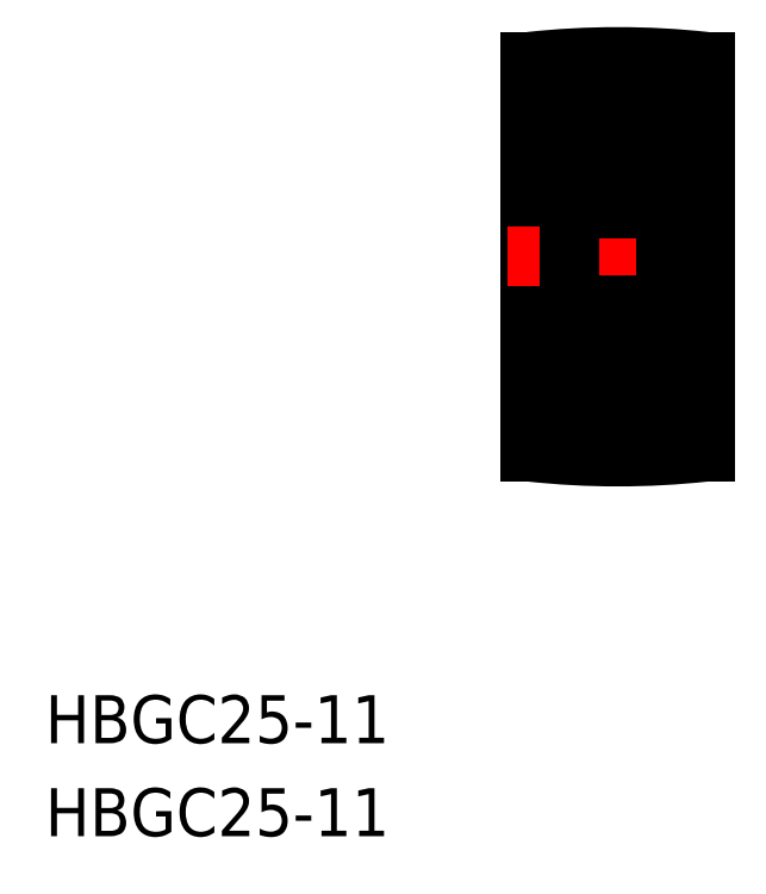
<metadata>
{"format":"dxf","ext":"dxf","renderer":"ezdxf+matplotlib","layout":"modelspace","background":"white","min_lineweight":24,"dpi":150}
</metadata>
<code>
0
SECTION
2
ENTITIES
0
LINE
8
0
10
77.88
20
184.7
30
0
11
77.88
21
160.3
31
0
0
LINE
8
0
10
66.88
20
160.3
30
0
11
66.88
21
184.7
31
0
0
LINE
8
CENTER
10
65.51
20
172.5
30
0
11
79.26
21
172.5
31
0
0
ARC
8
0
10
72.38
20
210.6
30
0
40
50.57
50
263.8
51
276.2
0
ARC
8
0
10
72.38
20
134.4
30
0
40
50.57
50
83.76
51
96.24
0
TEXT
8
0
10
36.56
20
142.1
30
0
40
3
1
HBGC25-11
11
36.56
21
143.6
31
0
73
     2
0
TEXT
8
0
10
36.56
20
136.3
30
0
40
3
1
HBGC25-11
11
36.56
21
137.8
31
0
73
     2
0
LINE
8
0
10
76.98
20
172.5
30
0
11
76.98
21
162.5
31
0
0
LINE
8
0
10
75.38
20
172.5
30
0
11
75.38
21
162.5
31
0
0
LINE
8
0
10
75.38
20
162.5
30
0
11
76.98
21
162.5
31
0
0
LINE
8
0
10
77.88
20
163
30
0
11
76.98
21
163
31
0
0
LINE
8
0
10
75.38
20
172.5
30
0
11
75.38
21
182.5
31
0
0
LINE
8
0
10
76.98
20
172.5
30
0
11
76.98
21
182.5
31
0
0
LINE
8
0
10
69.38
20
164.5
30
0
11
66.88
21
164.5
31
0
0
LINE
8
0
10
69.38
20
180.5
30
0
11
66.88
21
180.5
31
0
0
LINE
8
0
10
77.88
20
182
30
0
11
76.98
21
182
31
0
0
LINE
8
0
10
75.38
20
182.5
30
0
11
76.98
21
182.5
31
0
0
ARC
8
0
10
75.08
20
181.7
30
0
40
0.3
50
0
51
90
0
ARC
8
0
10
75.01
20
180.6
30
0
40
0.1111
50
300
51
30.01
0
LINE
8
0
10
75.07
20
180.5
30
0
11
74.97
21
180.4
31
0
0
LINE
8
0
10
75.38
20
180.8
30
0
11
75.28
21
180.7
31
0
0
LINE
8
0
10
75.28
20
180.7
30
0
11
75.11
21
180.7
31
0
0
LINE
8
0
10
75.11
20
180.7
30
0
11
75.02
21
180.8
31
0
0
ARC
8
0
10
74.8
20
180.7
30
0
40
0.138
50
30
51
180
0
LINE
8
0
10
75.01
20
180.6
30
0
11
74.92
21
180.8
31
0
0
LINE
8
0
10
74.91
20
180.5
30
0
11
75.01
21
180.6
31
0
0
LINE
8
0
10
74.97
20
180.4
30
0
11
74.91
21
180.5
31
0
0
ARC
8
0
10
74.8
20
180.7
30
0
40
0.2491
50
30
51
180
0
LINE
8
0
10
75.38
20
179.4
30
0
11
75.38
21
179.4
31
0
0
LINE
8
0
10
74.55
20
179.9
30
0
11
74.77
21
179.7
31
0
0
LINE
8
0
10
74.66
20
180
30
0
11
74.88
21
179.7
31
0
0
LINE
8
0
10
74.55
20
180.1
30
0
11
74.45
21
180
31
0
0
LINE
8
0
10
74.66
20
180.7
30
0
11
74.66
21
180
31
0
0
LINE
8
0
10
74.55
20
180.7
30
0
11
74.55
21
179.9
31
0
0
LINE
8
0
10
75.38
20
177.1
30
0
11
75.38
21
177.1
31
0
0
LINE
8
0
10
75.28
20
177.3
30
0
11
75.11
21
177.3
31
0
0
LINE
8
0
10
75.38
20
177.2
30
0
11
75.28
21
177.3
31
0
0
LINE
8
0
10
74.48
20
177.5
30
0
11
74.38
21
177.6
31
0
0
LINE
8
0
10
74.77
20
177.5
30
0
11
74.61
21
177.5
31
0
0
LINE
8
0
10
74.61
20
177.5
30
0
11
74.61
21
177.6
31
0
0
LINE
8
0
10
74.61
20
177.6
30
0
11
74.77
21
177.6
31
0
0
LINE
8
0
10
74.61
20
177.1
30
0
11
74.48
21
177.5
31
0
0
ARC
8
0
10
74.77
20
177.6
30
0
40
0.1111
50
270
51
360
0
LINE
8
0
10
75.11
20
177.3
30
0
11
74.93
21
177
31
0
0
ARC
8
0
10
74.79
20
177.2
30
0
40
0.1863
50
196.8
51
320
0
ARC
8
0
10
75.08
20
175.8
30
0
40
0.3
50
270
51
0
0
LINE
8
0
10
74.77
20
177.6
30
0
11
74.77
21
179.7
31
0
0
LINE
8
0
10
74.88
20
179.7
30
0
11
74.88
21
177.6
31
0
0
ARC
8
0
10
75.08
20
169.2
30
0
40
0.3
50
0
51
90
0
ARC
8
0
10
74.79
20
167.9
30
0
40
0.1863
50
40
51
163.2
0
LINE
8
0
10
75.38
20
167.9
30
0
11
75.28
21
167.8
31
0
0
LINE
8
0
10
75.28
20
167.8
30
0
11
75.11
21
167.8
31
0
0
ARC
8
0
10
74.77
20
167.4
30
0
40
0.1111
50
5e-05
51
90
0
LINE
8
0
10
74.61
20
167.4
30
0
11
74.77
21
167.4
31
0
0
LINE
8
0
10
74.61
20
167.5
30
0
11
74.61
21
167.4
31
0
0
LINE
8
0
10
74.77
20
167.5
30
0
11
74.61
21
167.5
31
0
0
LINE
8
0
10
74.48
20
167.5
30
0
11
74.38
21
167.5
31
0
0
LINE
8
0
10
74.61
20
167.9
30
0
11
74.48
21
167.5
31
0
0
LINE
8
0
10
75.11
20
167.8
30
0
11
74.93
21
168
31
0
0
LINE
8
0
10
74.55
20
165
30
0
11
74.45
21
165.1
31
0
0
LINE
8
0
10
74.66
20
165.1
30
0
11
74.88
21
165.3
31
0
0
LINE
8
0
10
74.55
20
165.1
30
0
11
74.77
21
165.3
31
0
0
LINE
8
0
10
75.11
20
164.4
30
0
11
75.02
21
164.2
31
0
0
LINE
8
0
10
75.28
20
164.4
30
0
11
75.11
21
164.4
31
0
0
LINE
8
0
10
75.38
20
164.3
30
0
11
75.28
21
164.4
31
0
0
LINE
8
0
10
75.07
20
164.5
30
0
11
74.97
21
164.6
31
0
0
ARC
8
0
10
75.01
20
164.4
30
0
40
0.1111
50
330
51
60.01
0
ARC
8
0
10
74.8
20
164.3
30
0
40
0.138
50
180
51
330
0
ARC
8
0
10
74.8
20
164.3
30
0
40
0.2491
50
180
51
330
0
LINE
8
0
10
74.97
20
164.6
30
0
11
74.91
21
164.5
31
0
0
LINE
8
0
10
74.91
20
164.5
30
0
11
75.01
21
164.4
31
0
0
LINE
8
0
10
75.01
20
164.4
30
0
11
74.92
21
164.3
31
0
0
LINE
8
0
10
74.55
20
164.3
30
0
11
74.55
21
165.1
31
0
0
LINE
8
0
10
74.66
20
164.3
30
0
11
74.66
21
165.1
31
0
0
ARC
8
0
10
75.08
20
163.3
30
0
40
0.3
50
270
51
0
0
LINE
8
0
10
75.38
20
163.3
30
0
11
75.38
21
172.5
31
0
0
LINE
8
0
10
74.88
20
165.3
30
0
11
74.88
21
167.4
31
0
0
LINE
8
0
10
74.77
20
167.4
30
0
11
74.77
21
165.3
31
0
0
LINE
8
0
10
75.38
20
181.7
30
0
11
75.38
21
172.5
31
0
0
ARC
8
0
10
69.68
20
181.7
30
0
40
0.3
50
90
51
180
0
LINE
8
0
10
69.66
20
180.7
30
0
11
69.75
21
180.8
31
0
0
LINE
8
0
10
69.48
20
180.7
30
0
11
69.66
21
180.7
31
0
0
LINE
8
0
10
69.38
20
180.8
30
0
11
69.48
21
180.7
31
0
0
LINE
8
0
10
69.7
20
180.5
30
0
11
69.8
21
180.4
31
0
0
LINE
8
0
10
69.8
20
180.4
30
0
11
69.85
21
180.5
31
0
0
LINE
8
0
10
69.85
20
180.5
30
0
11
69.76
21
180.6
31
0
0
LINE
8
0
10
69.76
20
180.6
30
0
11
69.85
21
180.8
31
0
0
ARC
8
0
10
69.76
20
180.6
30
0
40
0.1111
50
150
51
240
0
ARC
8
0
10
69.97
20
180.7
30
0
40
0.2491
50
0
51
150
0
ARC
8
0
10
69.97
20
180.7
30
0
40
0.138
50
0
51
150
0
LINE
8
0
10
70.22
20
180.1
30
0
11
70.32
21
180
31
0
0
LINE
8
0
10
70.11
20
180
30
0
11
69.88
21
179.7
31
0
0
LINE
8
0
10
70.22
20
179.9
30
0
11
70
21
179.7
31
0
0
LINE
8
0
10
70.32
20
180
30
0
11
71.11
21
180
31
0
0
LINE
8
0
10
70.22
20
180.7
30
0
11
70.22
21
179.9
31
0
0
LINE
8
0
10
70.11
20
180.7
30
0
11
70.11
21
180
31
0
0
LINE
8
0
10
70.16
20
177.1
30
0
11
70.29
21
177.5
31
0
0
LINE
8
0
10
70.16
20
177.6
30
0
11
70
21
177.6
31
0
0
LINE
8
0
10
70.16
20
177.5
30
0
11
70.16
21
177.6
31
0
0
LINE
8
0
10
70
20
177.5
30
0
11
70.16
21
177.5
31
0
0
LINE
8
0
10
70.29
20
177.5
30
0
11
70.39
21
177.6
31
0
0
LINE
8
0
10
70.39
20
177.6
30
0
11
71.11
21
177.6
31
0
0
LINE
8
0
10
69.38
20
177.2
30
0
11
69.48
21
177.3
31
0
0
LINE
8
0
10
69.48
20
177.3
30
0
11
69.66
21
177.3
31
0
0
LINE
8
0
10
69.66
20
177.3
30
0
11
69.84
21
177
31
0
0
ARC
8
0
10
69.98
20
177.2
30
0
40
0.1863
50
220
51
343.2
0
ARC
8
0
10
70
20
177.6
30
0
40
0.1111
50
180
51
270
0
ARC
8
0
10
69.68
20
175.8
30
0
40
0.3
50
180
51
270
0
CIRCLE
8
0
10
72.38
20
178.8
30
0
40
1.75
0
LINE
8
0
10
69.88
20
179.7
30
0
11
69.88
21
177.6
31
0
0
LINE
8
0
10
70
20
177.6
30
0
11
70
21
179.7
31
0
0
ARC
8
0
10
69.68
20
169.2
30
0
40
0.3
50
90
51
180
0
ARC
8
0
10
69.98
20
167.9
30
0
40
0.1863
50
16.85
51
140
0
LINE
8
0
10
70.29
20
167.5
30
0
11
70.39
21
167.5
31
0
0
LINE
8
0
10
70
20
167.5
30
0
11
70.16
21
167.5
31
0
0
LINE
8
0
10
70.16
20
167.5
30
0
11
70.16
21
167.4
31
0
0
LINE
8
0
10
70.16
20
167.4
30
0
11
70
21
167.4
31
0
0
LINE
8
0
10
70.39
20
167.5
30
0
11
71.11
21
167.5
31
0
0
LINE
8
0
10
69.48
20
167.8
30
0
11
69.66
21
167.8
31
0
0
LINE
8
0
10
69.38
20
167.9
30
0
11
69.48
21
167.8
31
0
0
ARC
8
0
10
70
20
167.4
30
0
40
0.1111
50
90
51
180
0
LINE
8
0
10
69.66
20
167.8
30
0
11
69.84
21
168
31
0
0
LINE
8
0
10
70.16
20
167.9
30
0
11
70.29
21
167.5
31
0
0
LINE
8
0
10
70.22
20
165.1
30
0
11
70
21
165.3
31
0
0
LINE
8
0
10
70.11
20
165.1
30
0
11
69.88
21
165.3
31
0
0
LINE
8
0
10
70.22
20
165
30
0
11
70.32
21
165.1
31
0
0
LINE
8
0
10
70.32
20
165.1
30
0
11
71.11
21
165.1
31
0
0
LINE
8
0
10
70.11
20
164.3
30
0
11
70.11
21
165.1
31
0
0
LINE
8
0
10
70.22
20
164.3
30
0
11
70.22
21
165.1
31
0
0
ARC
8
0
10
69.76
20
164.4
30
0
40
0.1111
50
120
51
210
0
LINE
8
0
10
69.76
20
164.4
30
0
11
69.85
21
164.3
31
0
0
LINE
8
0
10
69.85
20
164.5
30
0
11
69.76
21
164.4
31
0
0
LINE
8
0
10
69.8
20
164.6
30
0
11
69.85
21
164.5
31
0
0
LINE
8
0
10
69.7
20
164.5
30
0
11
69.8
21
164.6
31
0
0
LINE
8
0
10
69.38
20
164.3
30
0
11
69.48
21
164.4
31
0
0
LINE
8
0
10
69.48
20
164.4
30
0
11
69.66
21
164.4
31
0
0
LINE
8
0
10
69.66
20
164.4
30
0
11
69.75
21
164.2
31
0
0
ARC
8
0
10
69.97
20
164.3
30
0
40
0.138
50
210
51
0
0
ARC
8
0
10
69.97
20
164.3
30
0
40
0.2491
50
210
51
0
0
ARC
8
0
10
69.68
20
163.3
30
0
40
0.3
50
180
51
270
0
LINE
8
0
10
69.38
20
163.3
30
0
11
69.38
21
172.5
31
0
0
LINE
8
0
10
70
20
167.4
30
0
11
70
21
165.3
31
0
0
LINE
8
0
10
69.88
20
165.3
30
0
11
69.88
21
167.4
31
0
0
CIRCLE
8
0
10
72.38
20
166.3
30
0
40
1.75
0
LINE
8
0
10
69.38
20
181.7
30
0
11
69.38
21
172.5
31
0
0
LINE
8
0
10
69.68
20
163
30
0
11
75.08
21
163
31
0
0
LINE
8
0
10
74.45
20
165.1
30
0
11
73.66
21
165.1
31
0
0
LINE
8
0
10
75.08
20
169.5
30
0
11
69.68
21
169.5
31
0
0
LINE
8
0
10
74.38
20
167.5
30
0
11
73.66
21
167.5
31
0
0
LINE
8
0
10
75.08
20
175.5
30
0
11
69.68
21
175.5
31
0
0
LINE
8
0
10
74.38
20
177.6
30
0
11
73.66
21
177.6
31
0
0
LINE
8
0
10
69.68
20
182
30
0
11
75.08
21
182
31
0
0
LINE
8
0
10
74.45
20
180
30
0
11
73.66
21
180
31
0
0
VIEWPORT
8
0
10
5.614
20
3.902
30
0
40
10.48
41
6.998
68
     1
69
     1
0
VIEWPORT
8
0
10
5.614
20
3.902
30
0
40
8.982
41
6.243
68
     2
69
     2
0
ENDSEC
0
EOF

</code>
